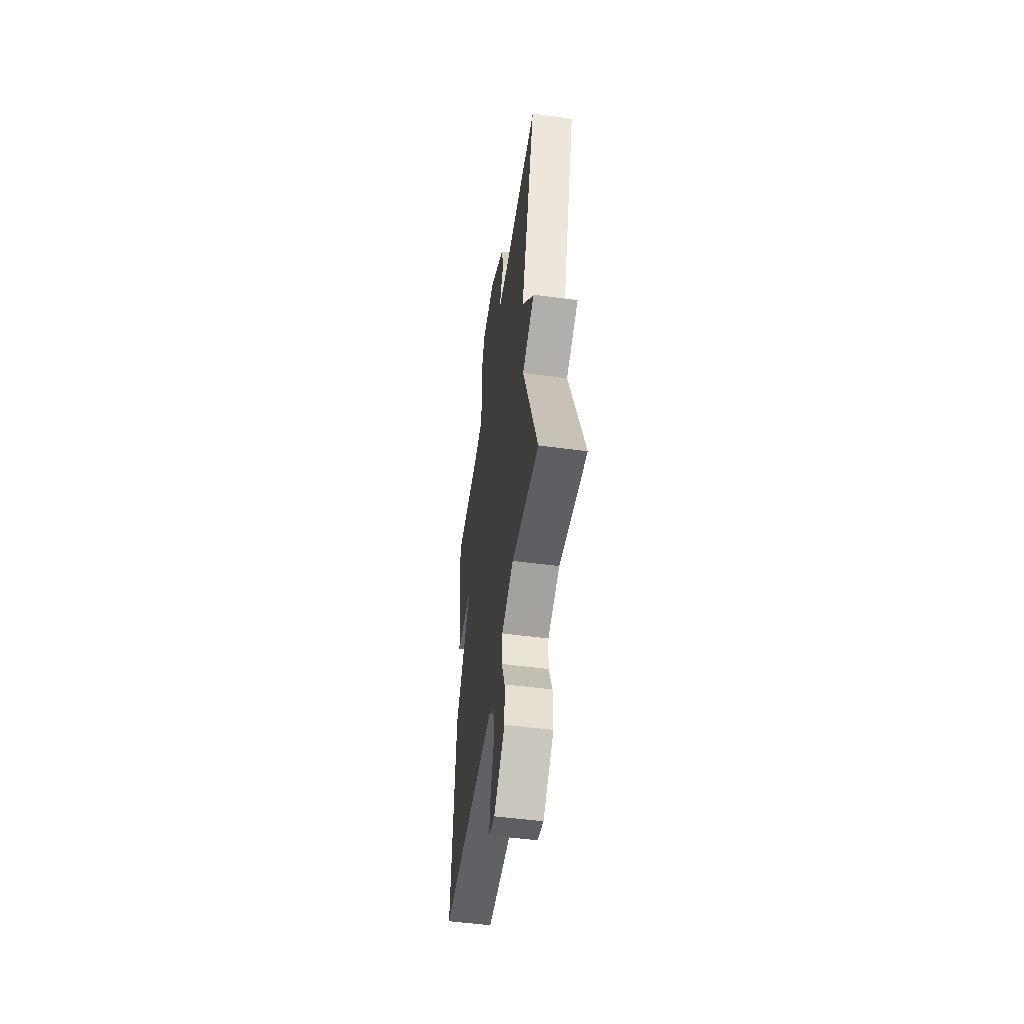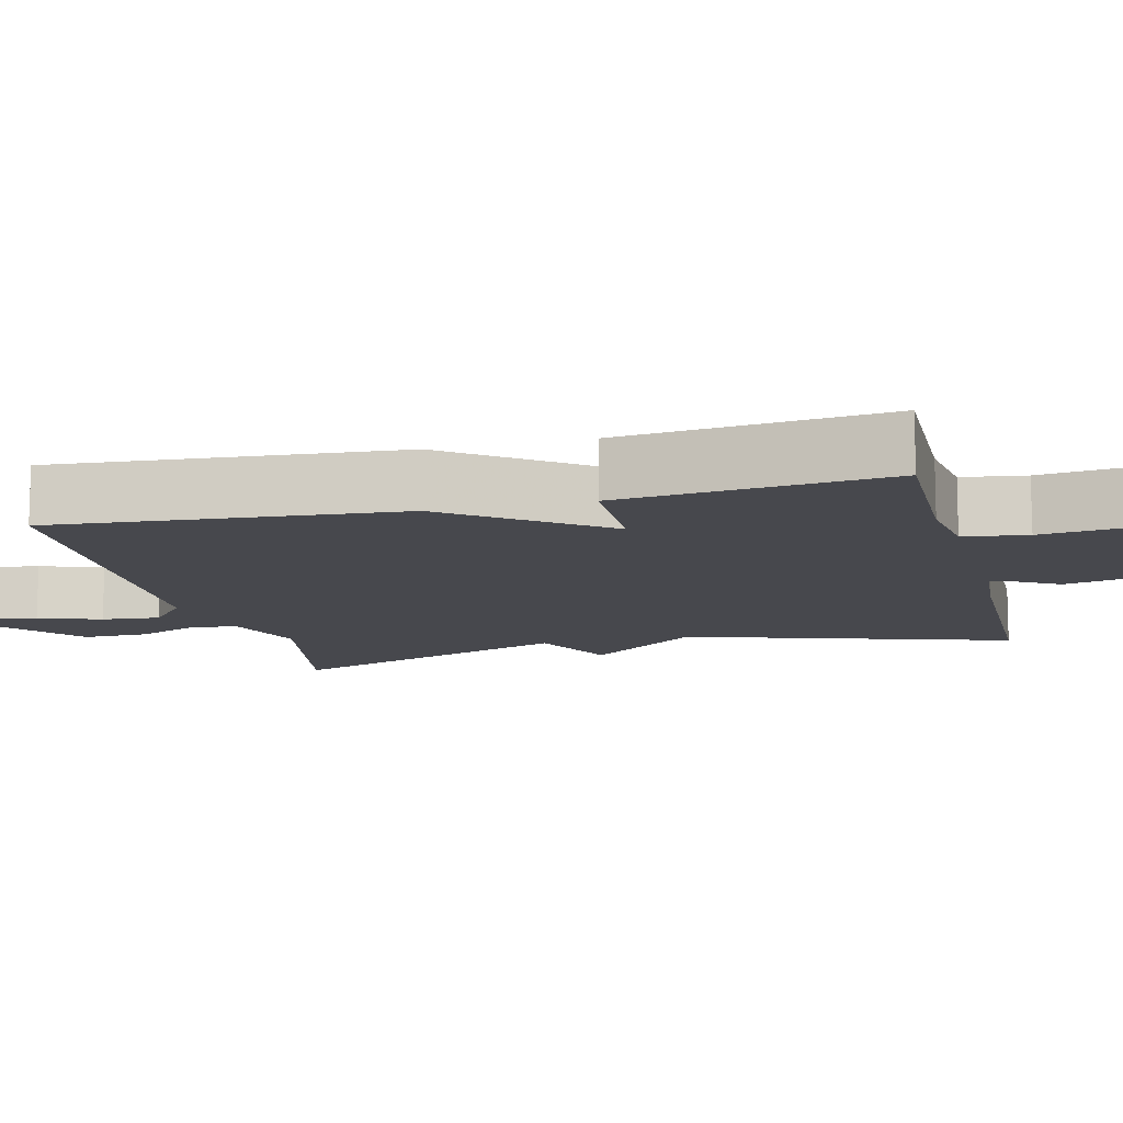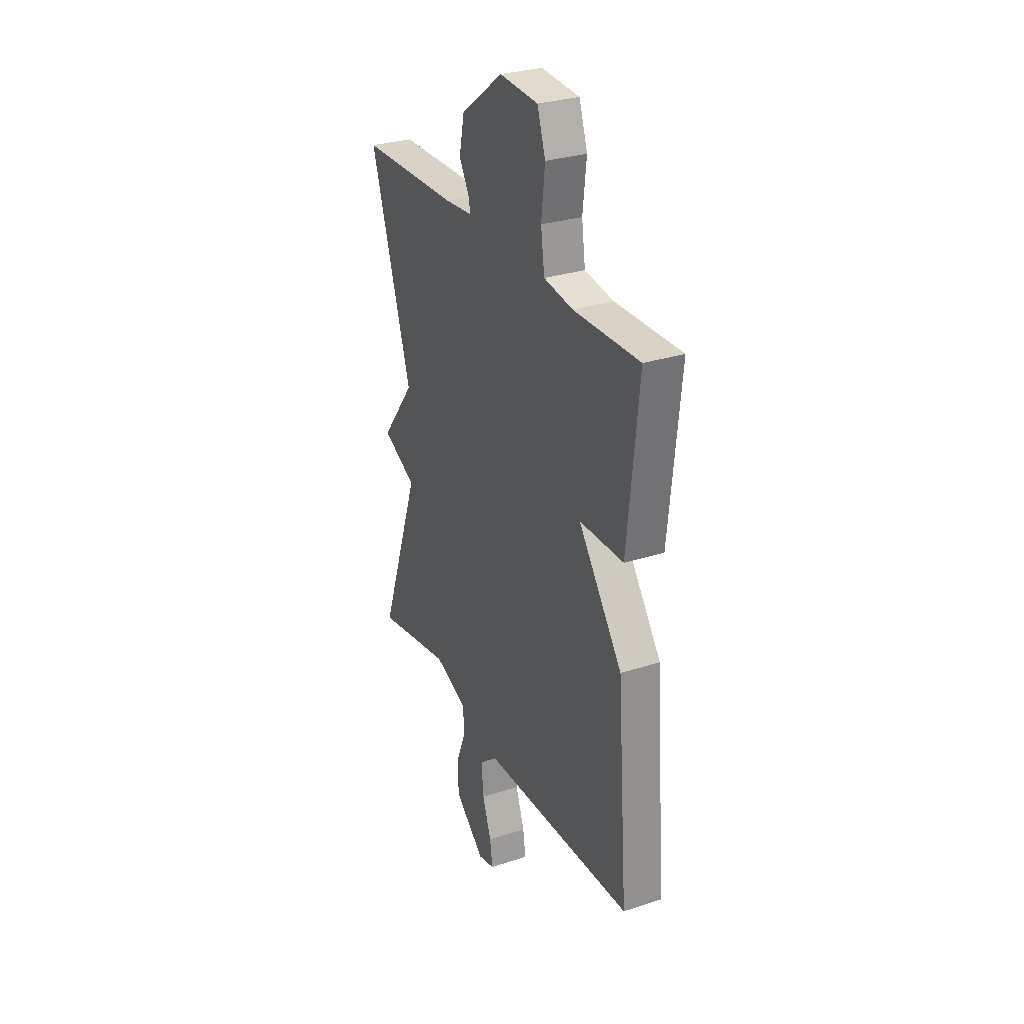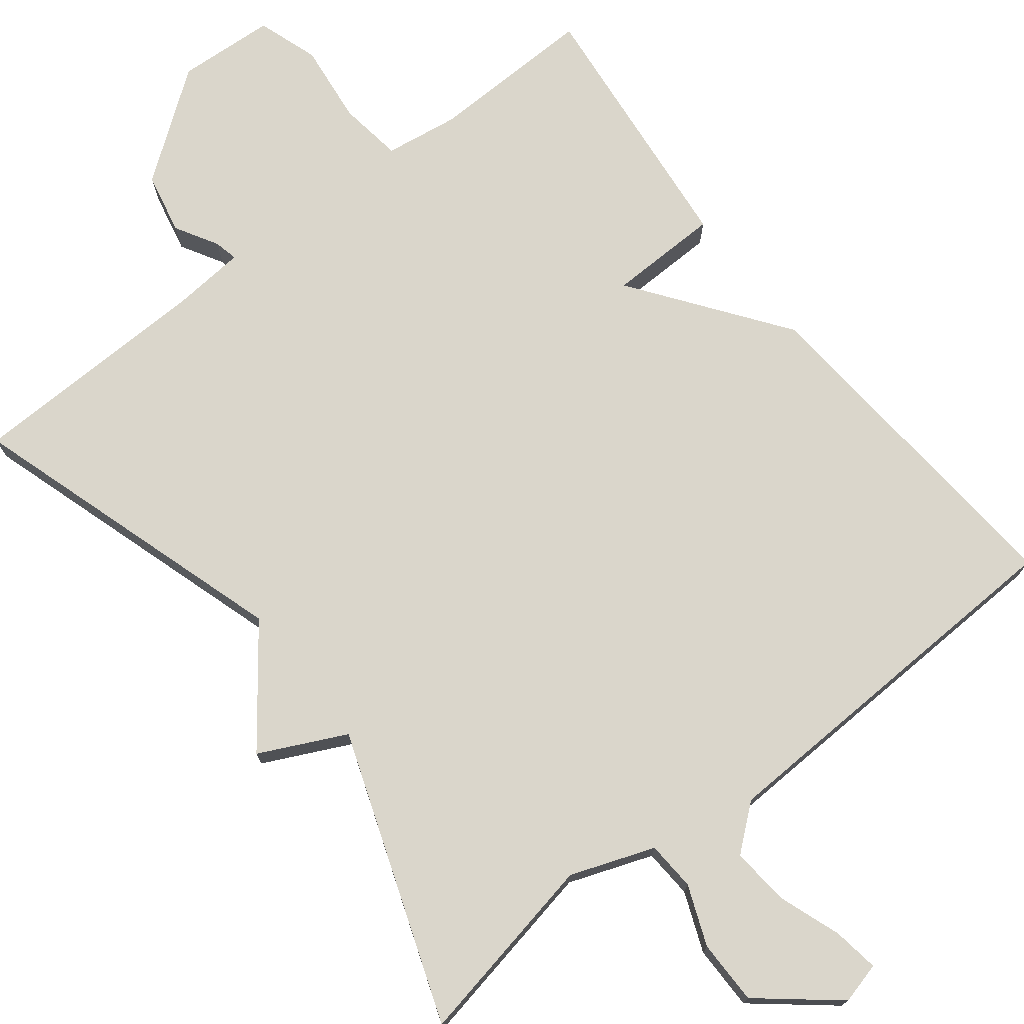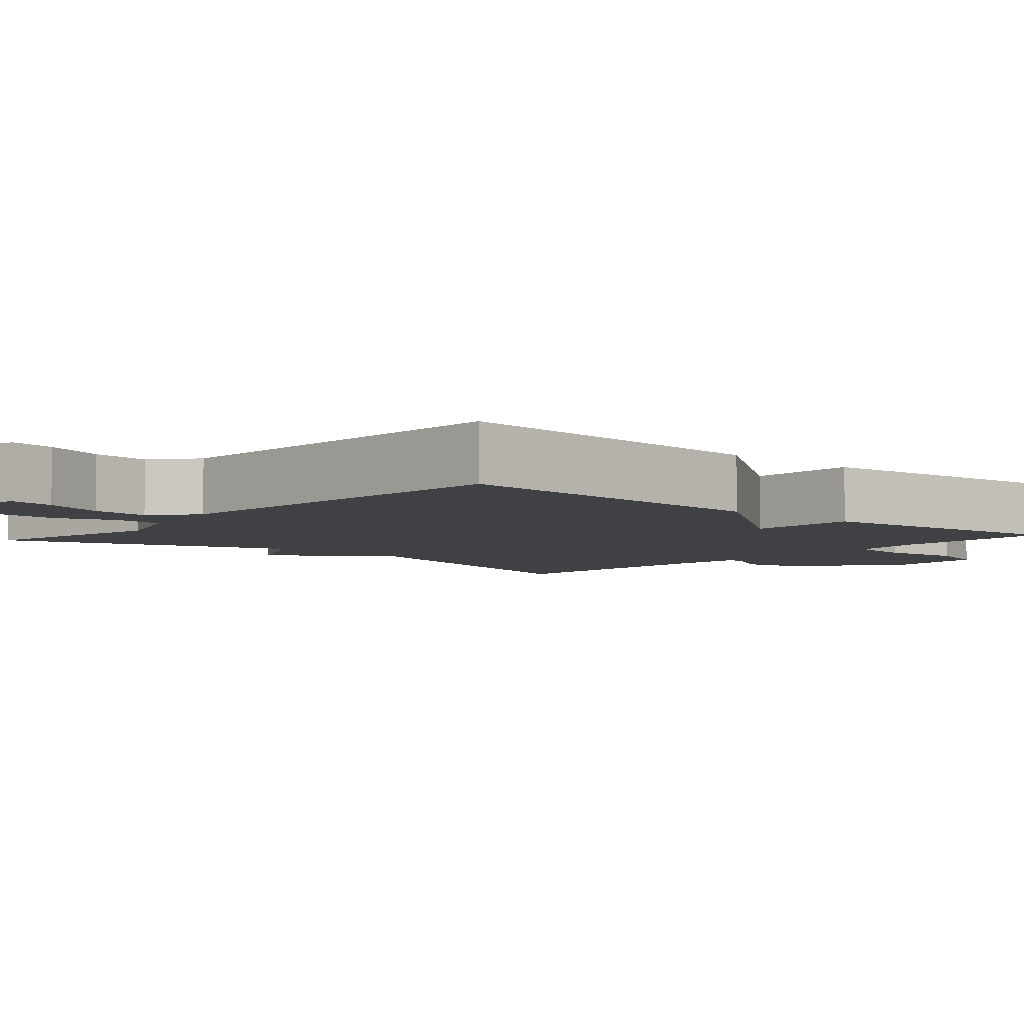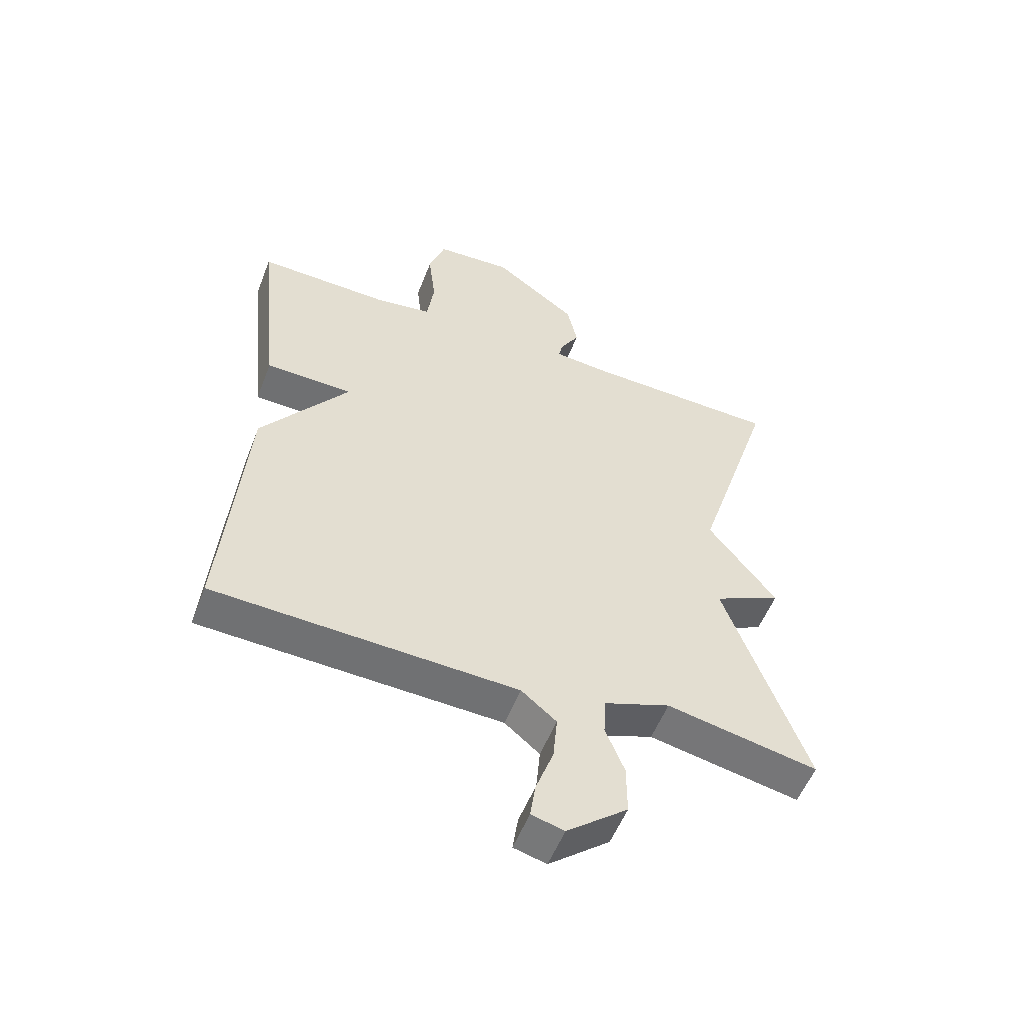
<metadata>
{"format":"obj","ext":"obj","renderer":"f3d","projection":"perspective","resolution":1024,"background":"white","views":[{"elev":-52.2,"azim":81.8,"up":"+Z"},{"elev":-11.8,"azim":-75.9,"up":"+Y"},{"elev":29.6,"azim":-115.6,"up":"+Z"},{"elev":74.0,"azim":142.0,"up":"+Y"},{"elev":-5.4,"azim":-131.6,"up":"+Y"},{"elev":-54.6,"azim":-21.1,"up":"+Z"}]}
</metadata>
<code>
v 0.5 0.07 -0.5
v 0.25 0.07 -0.451
v 0.141 0.07 -0.491
v 0.137 0.07 -0.555
v 0.168 0.07 -0.633
v 0.168 0.07 -0.717
v 0.068 0.07 -0.799
v 0.014 0.07 -0.785
v 0.023 0.07 -0.725
v 0.052 0.07 -0.644
v 0.059 0.07 -0.568
v 0.001 0.07 -0.52
v -0.5 0.07 -0.5
v -0.464 0.07 -0.049
v -0.319 0.07 0.148
v -0.464 0.07 0.151
v -0.5 0.07 0.5
v -0.283 0.07 0.495
v -0.187 0.07 0.509
v -0.175 0.07 0.592
v -0.187 0.07 0.697
v -0.16 0.07 0.777
v -0.033 0.07 0.785
v 0.106 0.07 0.682
v 0.123 0.07 0.602
v 0.091 0.07 0.547
v 0.084 0.07 0.516
v 0.177 0.07 0.508
v 0.5 0.07 0.5
v 0.366 0.07 0.077
v 0.478 0.07 -0.069
v 0.366 0.07 -0.123
v 0.5 0 -0.5
v 0.25 0 -0.451
v 0.141 0 -0.491
v 0.137 0 -0.555
v 0.168 0 -0.633
v 0.168 0 -0.717
v 0.068 0 -0.799
v 0.014 0 -0.785
v 0.023 0 -0.725
v 0.052 0 -0.644
v 0.059 0 -0.568
v 0.001 0 -0.52
v -0.5 0 -0.5
v -0.464 0 -0.049
v -0.319 0 0.148
v -0.464 0 0.151
v -0.5 0 0.5
v -0.283 0 0.495
v -0.187 0 0.509
v -0.175 0 0.592
v -0.187 0 0.697
v -0.16 0 0.777
v -0.033 0 0.785
v 0.106 0 0.682
v 0.123 0 0.602
v 0.091 0 0.547
v 0.084 0 0.516
v 0.177 0 0.508
v 0.5 0 0.5
v 0.366 0 0.077
v 0.478 0 -0.069
v 0.366 0 -0.123
f 30 31 32
f 28 29 30
f 27 28 30 32
f 24 25 26
f 23 24 26
f 22 23 26
f 21 22 26
f 20 21 26
f 19 20 26 27
f 32 1 2
f 27 32 2
f 19 27 2
f 18 19 2
f 15 16 17 18
f 12 13 14 15
f 11 12 15 18
f 8 9 10
f 7 8 10
f 6 7 10
f 5 6 10
f 4 5 10
f 3 4 10 11
f 18 2 3
f 3 11 18
f 64 63 62
f 62 61 60
f 64 62 60 59
f 58 57 56
f 58 56 55
f 58 55 54
f 58 54 53
f 58 53 52
f 59 58 52 51
f 34 33 64
f 34 64 59
f 34 59 51
f 34 51 50
f 50 49 48 47
f 47 46 45 44
f 50 47 44 43
f 42 41 40
f 42 40 39
f 42 39 38
f 42 38 37
f 42 37 36
f 43 42 36 35
f 35 34 50
f 50 43 35
f 1 33 34 2
f 2 34 35 3
f 3 35 36 4
f 4 36 37 5
f 5 37 38 6
f 6 38 39 7
f 7 39 40 8
f 8 40 41 9
f 9 41 42 10
f 10 42 43 11
f 11 43 44 12
f 12 44 45 13
f 13 45 46 14
f 14 46 47 15
f 15 47 48 16
f 16 48 49 17
f 17 49 50 18
f 18 50 51 19
f 19 51 52 20
f 20 52 53 21
f 21 53 54 22
f 22 54 55 23
f 23 55 56 24
f 24 56 57 25
f 25 57 58 26
f 26 58 59 27
f 27 59 60 28
f 28 60 61 29
f 29 61 62 30
f 30 62 63 31
f 31 63 64 32
f 32 64 33 1

</code>
